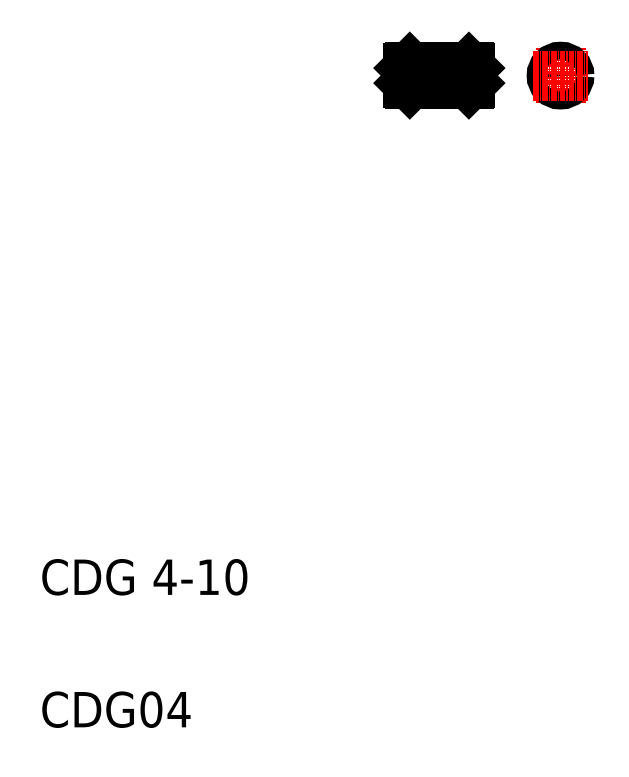
<metadata>
{"format":"dxf","ext":"dxf","renderer":"ezdxf+matplotlib","layout":"modelspace","background":"white","min_lineweight":24,"dpi":150}
</metadata>
<code>
0
SECTION
2
ENTITIES
0
LINE
8
0
10
103.7
20
212.5
30
0
11
104.7
21
212.5
31
0
0
LINE
8
0
10
103.7
20
208.5
30
0
11
104.7
21
208.5
31
0
0
LINE
8
CENTER
10
100.8
20
210.5
30
0
11
120.1
21
210.5
31
0
0
LINE
8
0
10
103.4
20
212.2
30
0
11
103.4
21
208.8
31
0
0
LINE
8
0
10
103.7
20
212.5
30
0
11
103.7
21
208.5
31
0
0
LINE
8
0
10
103.4
20
208.8
30
0
11
103.7
21
208.5
31
0
0
LINE
8
0
10
103.4
20
212.2
30
0
11
103.7
21
212.5
31
0
0
CIRCLE
8
0
10
137.9
20
210.5
30
0
40
1.5
0
LINE
8
CENTER
10
137.9
20
204.3
30
0
11
137.9
21
216.6
31
0
0
CIRCLE
8
0
10
137.9
20
210.5
30
0
40
2
0
LINE
8
0
10
117.4
20
212.2
30
0
11
117.4
21
208.8
31
0
0
LINE
8
0
10
117.1
20
212.5
30
0
11
117.1
21
208.5
31
0
0
LINE
8
0
10
116.1
20
212.5
30
0
11
116.1
21
208.5
31
0
0
LINE
8
0
10
115.4
20
212.5
30
0
11
115.4
21
208.5
31
0
0
LINE
8
0
10
104.7
20
212.5
30
0
11
104.7
21
208.5
31
0
0
LINE
8
0
10
105.4
20
212.5
30
0
11
105.4
21
208.5
31
0
0
LINE
8
0
10
105.4
20
208.5
30
0
11
115.4
21
208.5
31
0
0
LINE
8
0
10
104.7
20
209
30
0
11
105.4
21
209
31
0
0
LINE
8
0
10
117.4
20
208.8
30
0
11
117.1
21
208.5
31
0
0
LINE
8
0
10
116.1
20
208.5
30
0
11
117.1
21
208.5
31
0
0
LINE
8
0
10
115.4
20
209
30
0
11
116.1
21
209
31
0
0
LINE
8
CENTER
10
131.7
20
210.5
30
0
11
144
21
210.5
31
0
0
LINE
8
0
10
105.4
20
212.5
30
0
11
115.4
21
212.5
31
0
0
LINE
8
0
10
110.4
20
212.5
30
0
11
110.4
21
212.5
31
0
0
LINE
8
0
10
107.9
20
212.5
30
0
11
107.9
21
212.5
31
0
0
LINE
8
0
10
104.7
20
212
30
0
11
105.4
21
212
31
0
0
LINE
8
0
10
116.1
20
212.5
30
0
11
117.1
21
212.5
31
0
0
LINE
8
0
10
115.4
20
212
30
0
11
116.1
21
212
31
0
0
LINE
8
0
10
117.1
20
212.5
30
0
11
117.4
21
212.2
31
0
0
TEXT
8
0
10
19.91
20
92.83
30
0
40
8
1
CDG 4-10
0
TEXT
8
0
10
19.91
20
62.83
30
0
40
8
1
CDG04
0
ENDSEC
0
EOF

</code>
